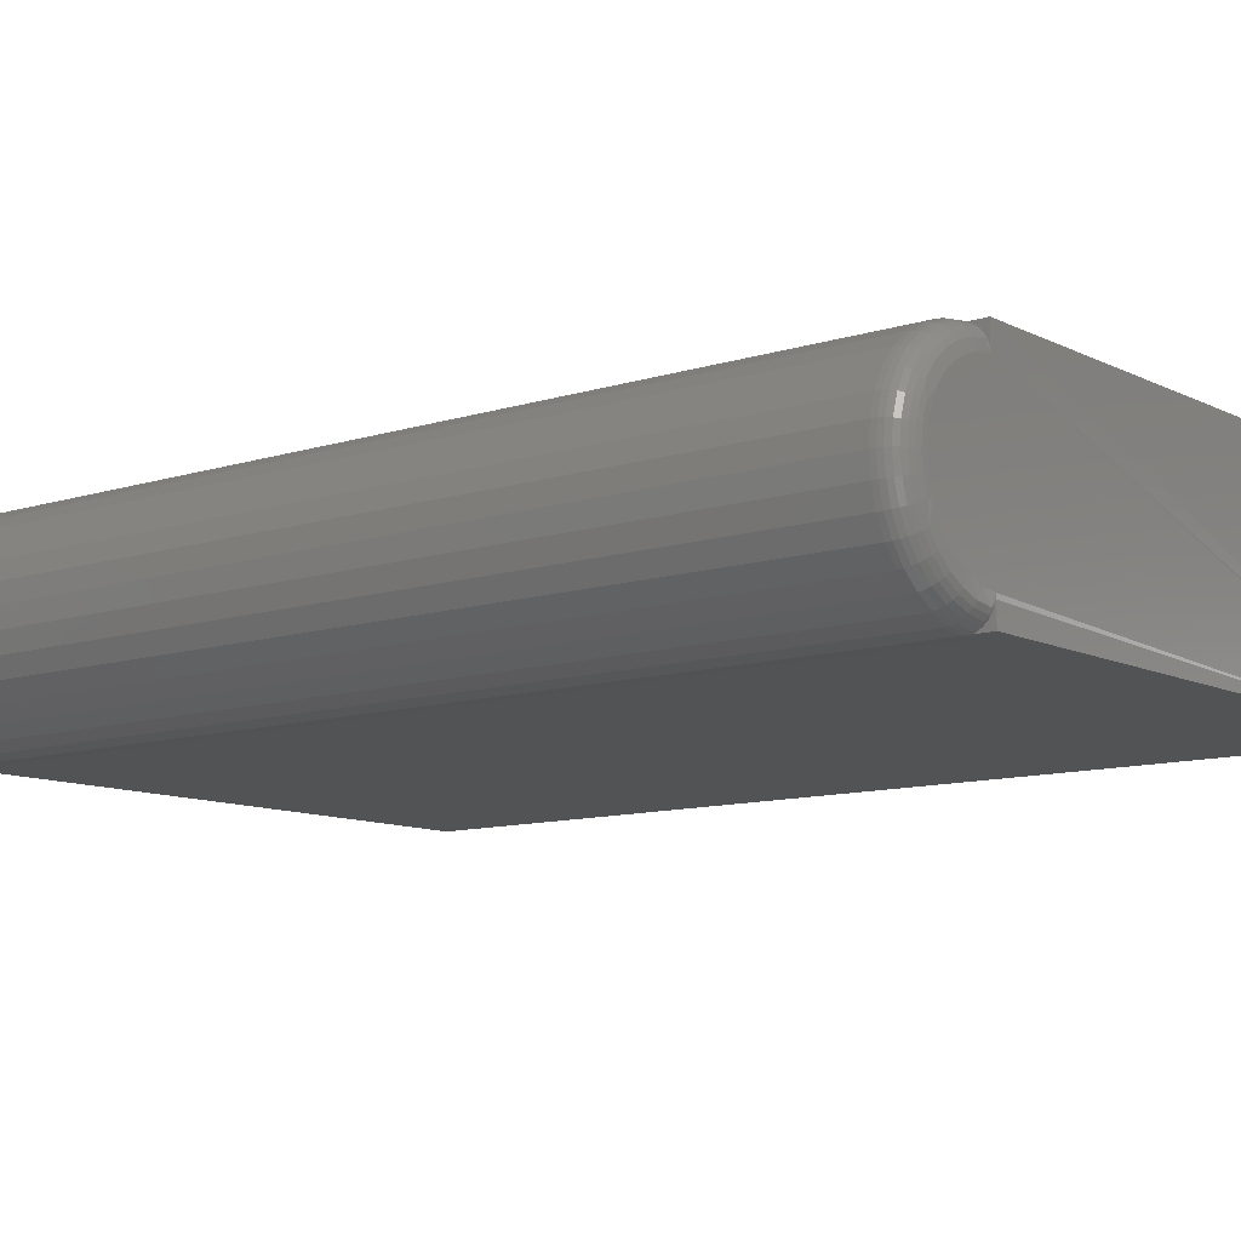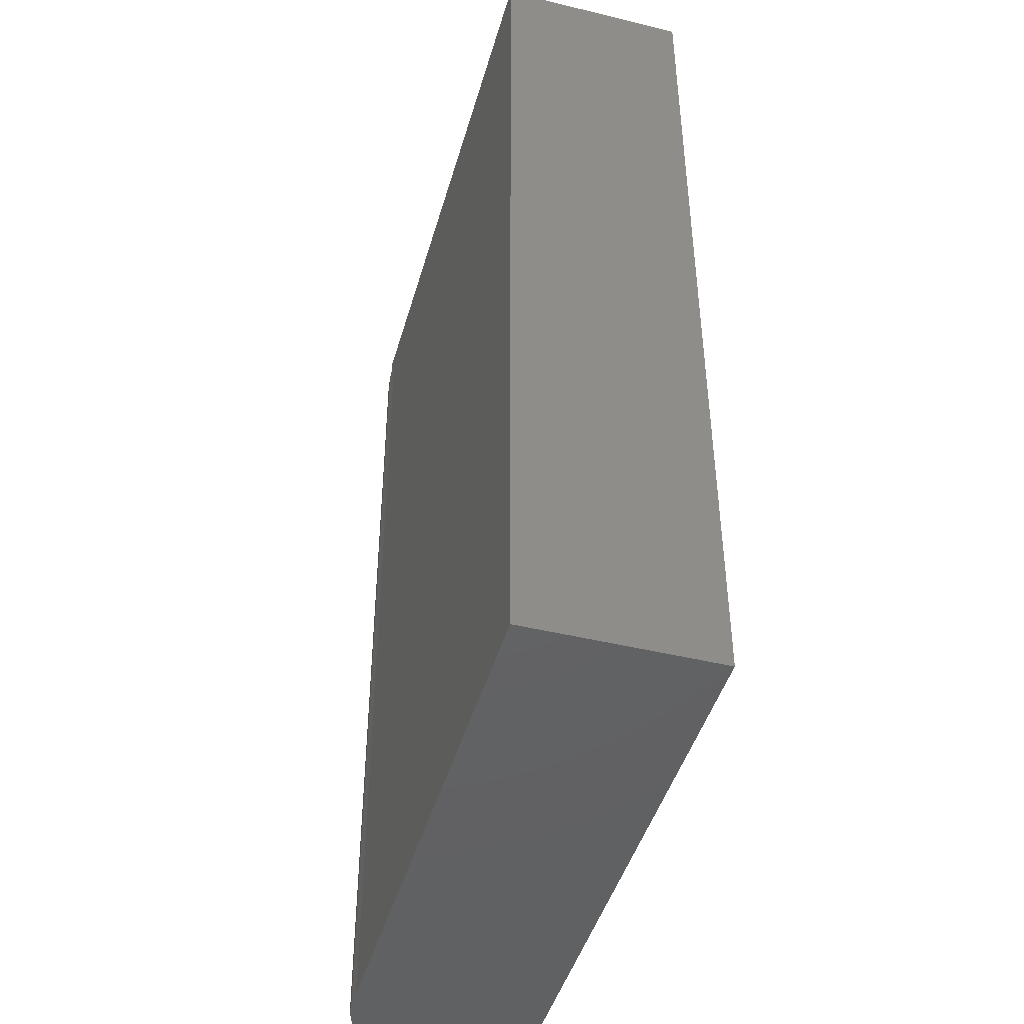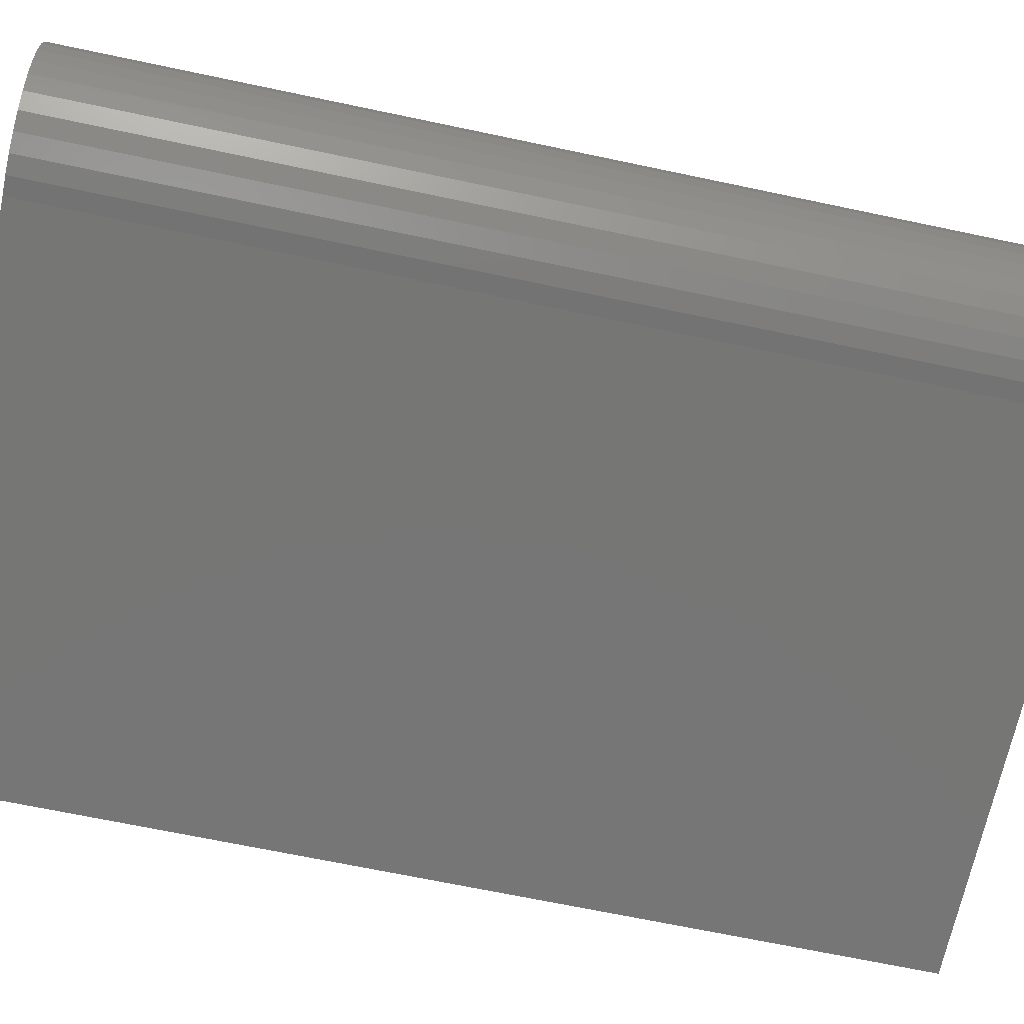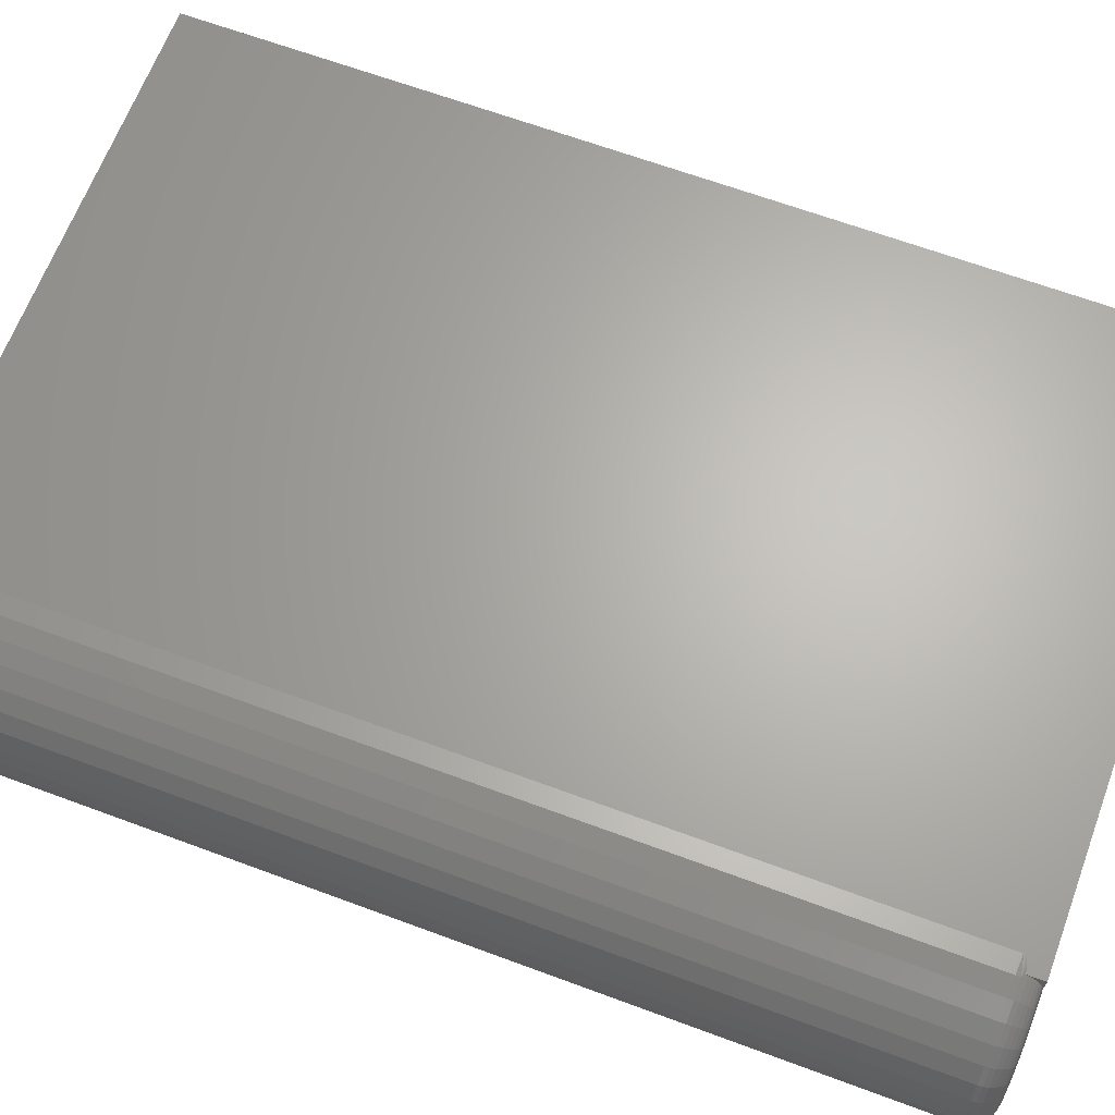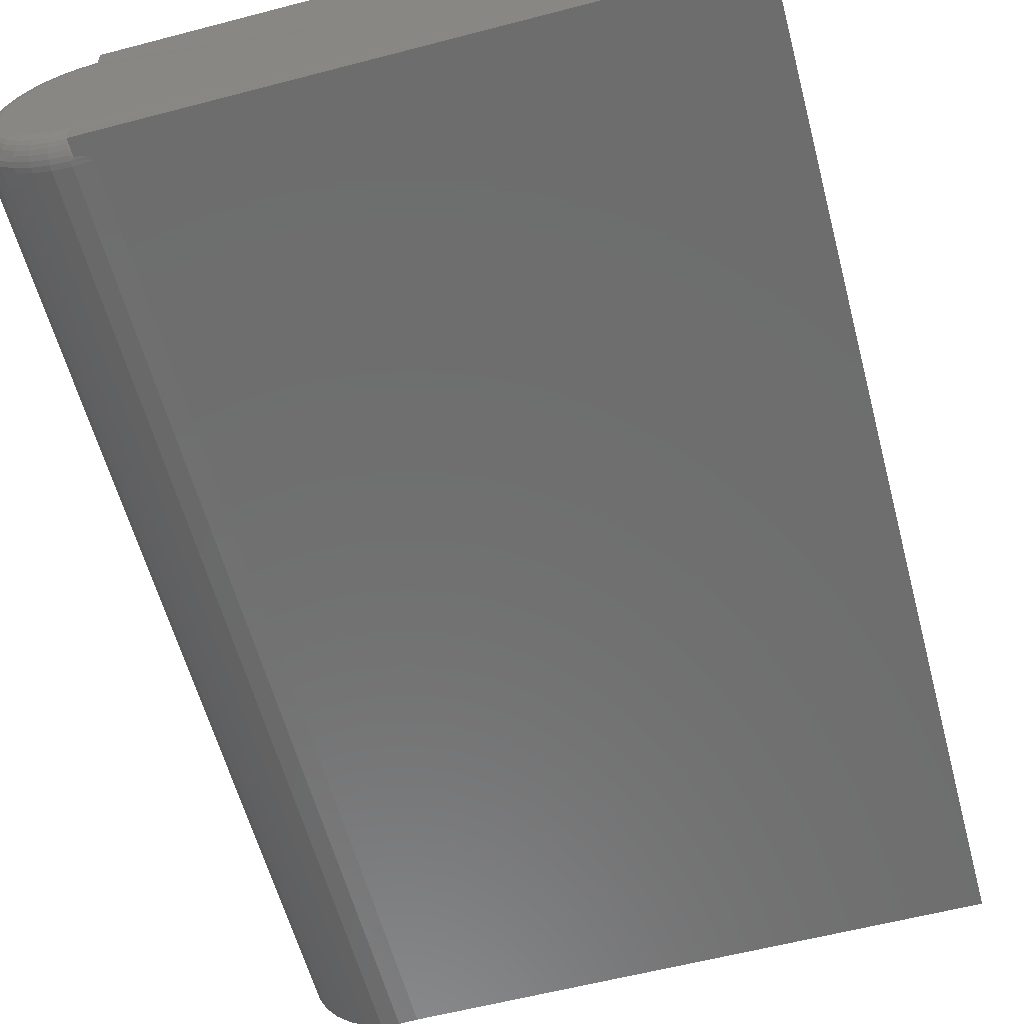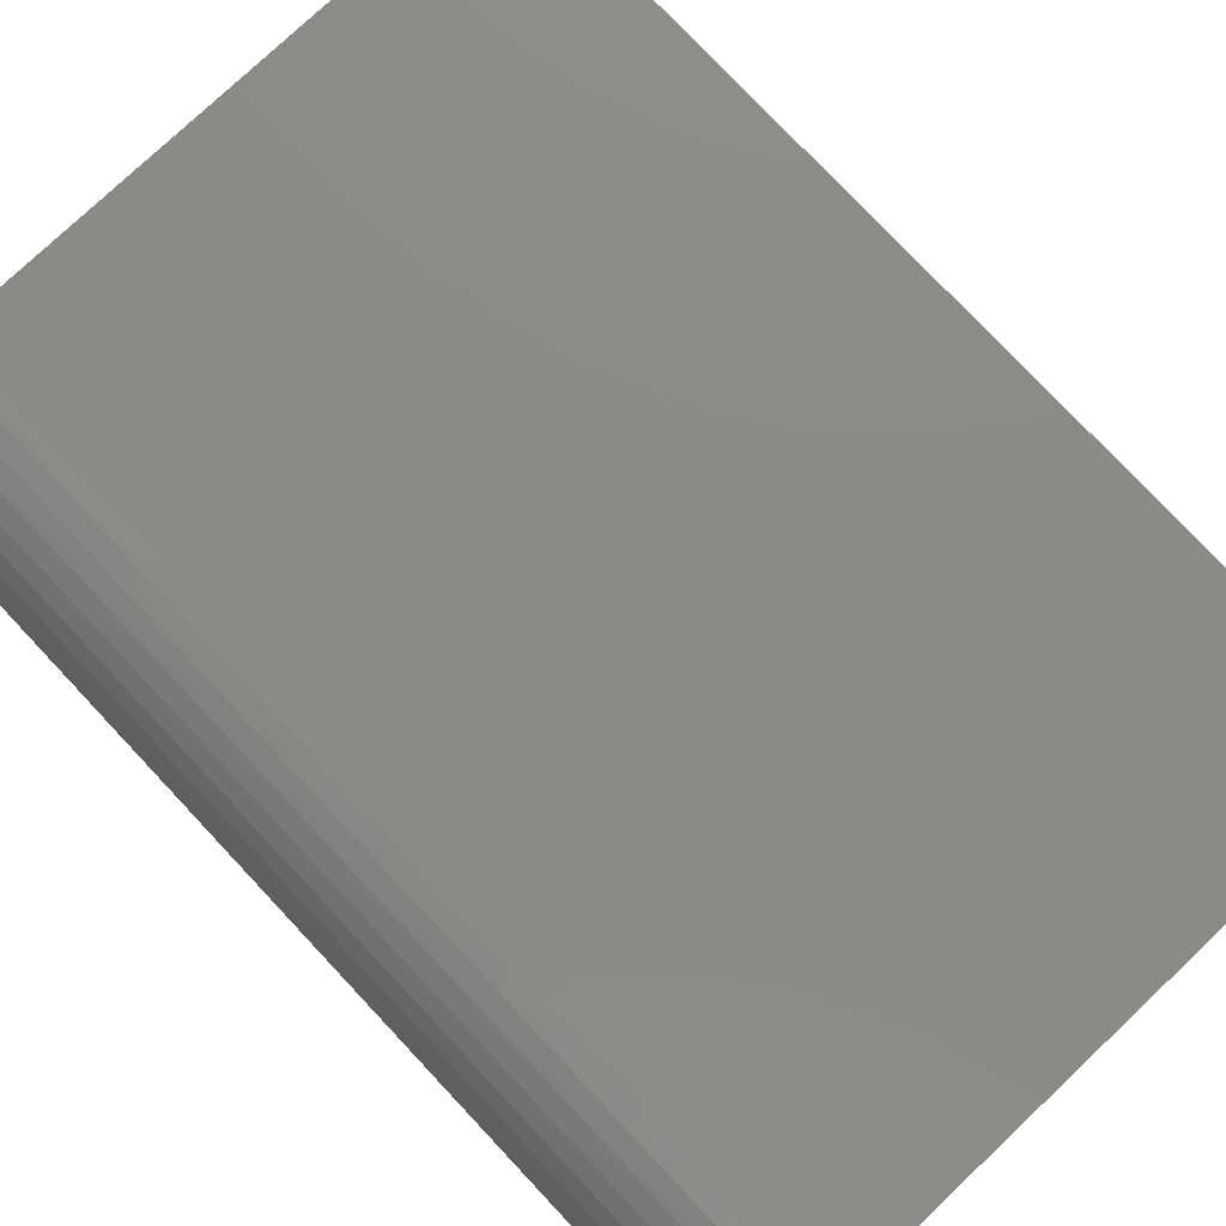
<metadata>
{"format":"stl","ext":"stl","renderer":"f3d","projection":"perspective","resolution":1024,"background":"white","views":[{"elev":-10.4,"azim":-51.0,"up":"+Y"},{"elev":-45.2,"azim":74.3,"up":"+Z"},{"elev":-68.7,"azim":-101.9,"up":"+Y"},{"elev":65.3,"azim":-69.5,"up":"+Y"},{"elev":-59.8,"azim":15.0,"up":"+Y"},{"elev":78.2,"azim":-43.3,"up":"+Y"}]}
</metadata>
<code>
# stl→obj: 198 verts, 392 faces
v -0.02831 0.1228 -0.625
v -0.004508 0.1262 -0.625
v 0.0195 0.125 -0.625
v -0.004508 -0.1262 -0.625
v -0.02831 -0.1228 -0.625
v 0.0195 -0.125 -0.625
v 0.75 -0.125 -0.625
v 0.75 0.125 -0.625
v -0.05103 -0.115 -0.625
v -0.07186 -0.103 -0.625
v -0.09004 -0.08724 -0.625
v -0.1049 -0.06835 -0.625
v -0.1159 -0.04699 -0.625
v -0.1227 -0.02393 -0.625
v -0.125 1.547e-17 -0.625
v -0.1227 0.02393 -0.625
v -0.1159 0.04699 -0.625
v -0.1049 0.06835 -0.625
v -0.09004 0.08724 -0.625
v -0.07186 0.103 -0.625
v -0.05103 0.115 -0.625
v 7.652e-17 -0.09996 0.6246
v 0.75 -0.125 0.625
v 1.11e-16 -0.09506 0.625
v 7.654e-17 -0.125 0.625
v 7.652e-17 0.09996 0.6246
v 7.654e-17 0.125 0.625
v 1.11e-16 0.09506 0.625
v -0.09375 1.863e-17 0.625
v -0.09196 -0.01839 0.625
v -0.09196 0.01839 0.625
v -0.08664 -0.03608 0.625
v -0.08664 0.03608 0.625
v -0.078 -0.0524 0.625
v 0.75 0.125 0.625
v -0.01836 -0.09301 0.625
v -0.01836 0.09301 0.625
v -0.03597 -0.08745 0.625
v -0.03597 0.08745 0.625
v -0.05218 -0.07858 0.625
v -0.05218 0.07858 0.625
v -0.06637 -0.06675 0.625
v -0.06637 0.06675 0.625
v -0.078 0.0524 0.625
v 7.645e-17 -0.1047 0.6235
v 7.633e-17 -0.1093 0.6216
v 7.617e-17 -0.1135 0.619
v 7.598e-17 -0.1172 0.6158
v 7.574e-17 -0.1204 0.612
v 7.549e-17 -0.123 0.6078
v 7.517e-17 -0.125 0.6027
v 7.517e-17 0.125 0.6027
v 7.549e-17 0.123 0.6078
v 7.574e-17 0.1204 0.612
v 7.598e-17 0.1172 0.6158
v 7.617e-17 0.1135 0.619
v 7.633e-17 0.1093 0.6216
v 7.645e-17 0.1047 0.6235
v 0.0195 0.125 0.5938
v 0.01926 0.125 0.5952
v 0.01806 0.125 0.5973
v 0.01702 0.125 0.5983
v 0.01579 0.125 0.5992
v 0.01303 0.125 0.6006
v 0.01005 0.125 0.6016
v 0.005074 0.125 0.6025
v 0.01926 -0.125 0.5952
v 0.0195 -0.125 0.5938
v 0.005074 -0.125 0.6025
v 0.01005 -0.125 0.6016
v 0.01303 -0.125 0.6006
v 0.01579 -0.125 0.5992
v 0.01702 -0.125 0.5983
v 0.01806 -0.125 0.5973
v -0.125 1.547e-17 0.5938
v -0.1227 0.02393 0.5938
v -0.1159 0.04699 0.5938
v -0.1049 0.06835 0.5938
v -0.09004 0.08724 0.5938
v -0.07186 0.103 0.5938
v -0.05103 0.115 0.5938
v -0.02831 0.1228 0.5938
v -0.004508 0.1262 0.5938
v -0.004508 -0.1262 0.5938
v -0.02831 -0.1228 0.5938
v -0.05103 -0.115 0.5938
v -0.07186 -0.103 0.5938
v -0.09004 -0.08724 0.5938
v -0.1049 -0.06835 0.5938
v -0.1159 -0.04699 0.5938
v -0.1227 -0.02393 0.5938
v -0.003619 -0.1069 0.6226
v -0.08869 -0.05791 0.6226
v -0.09259 -0.03763 0.6244
v -0.07609 -0.07391 0.6226
v -0.06068 -0.08724 0.6226
v -0.04304 -0.0974 0.6226
v -0.02378 -0.104 0.6226
v -0.003868 -0.1123 0.6197
v -0.004086 -0.117 0.6158
v -0.004265 -0.1209 0.6111
v -0.004398 -0.1238 0.6057
v -0.00448 -0.1256 0.5998
v -0.09801 -0.01916 0.6244
v -0.09985 -3.469e-17 0.6244
v -0.1038 -0.02027 0.6226
v -0.1057 -3.469e-17 0.6226
v -0.1091 -0.0213 0.6197
v -0.1111 -4.163e-17 0.6197
v -0.1137 -0.02219 0.6158
v -0.1158 -4.163e-17 0.6158
v -0.1175 -0.02293 0.6111
v -0.1197 -4.163e-17 0.6111
v -0.1204 -0.02348 0.6057
v -0.1226 -4.163e-17 0.6057
v -0.1221 -0.02381 0.5998
v -0.1244 -4.163e-17 0.5998
v -0.09803 -0.03981 0.6226
v -0.103 -0.04182 0.6197
v -0.1074 -0.04359 0.6158
v -0.111 -0.04503 0.6111
v -0.1137 -0.04611 0.6057
v -0.1154 -0.04677 0.5998
v -0.1044 -0.06803 0.5998
v -0.1029 -0.06706 0.6057
v -0.1005 -0.0655 0.6111
v -0.09721 -0.0634 0.6158
v -0.09323 -0.06084 0.6197
v -0.0896 -0.08682 0.5998
v -0.08832 -0.08559 0.6057
v -0.08623 -0.0836 0.6111
v -0.08342 -0.08091 0.6158
v -0.07999 -0.07764 0.6197
v -0.07151 -0.1025 0.5998
v -0.07048 -0.101 0.6057
v -0.06881 -0.09867 0.6111
v -0.06656 -0.0955 0.6158
v -0.06381 -0.09164 0.6197
v -0.05078 -0.1144 0.5998
v -0.05004 -0.1128 0.6057
v -0.04885 -0.1102 0.6111
v -0.04724 -0.1066 0.6158
v -0.04527 -0.1023 0.6197
v -0.02816 -0.1222 0.5998
v -0.02775 -0.1205 0.6057
v -0.02707 -0.1177 0.6111
v -0.02616 -0.1139 0.6158
v -0.02505 -0.1093 0.6197
v -0.003619 0.1069 0.6226
v -0.004398 0.1238 0.6057
v -0.02378 0.104 0.6226
v -0.04304 0.0974 0.6226
v -0.06068 0.08724 0.6226
v -0.07609 0.07391 0.6226
v -0.09259 0.03763 0.6244
v -0.08869 0.05791 0.6226
v -0.003868 0.1123 0.6197
v -0.004086 0.117 0.6158
v -0.004265 0.1209 0.6111
v -0.00448 0.1256 0.5998
v -0.09801 0.01916 0.6244
v -0.1038 0.02027 0.6226
v -0.1091 0.0213 0.6197
v -0.1137 0.02219 0.6158
v -0.1175 0.02293 0.6111
v -0.1204 0.02348 0.6057
v -0.1221 0.02381 0.5998
v -0.02816 0.1222 0.5998
v -0.02775 0.1205 0.6057
v -0.02707 0.1177 0.6111
v -0.02616 0.1139 0.6158
v -0.02505 0.1093 0.6197
v -0.05078 0.1144 0.5998
v -0.05004 0.1128 0.6057
v -0.04885 0.1102 0.6111
v -0.04724 0.1066 0.6158
v -0.04527 0.1023 0.6197
v -0.07151 0.1025 0.5998
v -0.07048 0.101 0.6057
v -0.06881 0.09867 0.6111
v -0.06656 0.0955 0.6158
v -0.06381 0.09164 0.6197
v -0.0896 0.08682 0.5998
v -0.08832 0.08559 0.6057
v -0.08623 0.0836 0.6111
v -0.08342 0.08091 0.6158
v -0.07999 0.07764 0.6197
v -0.1044 0.06803 0.5998
v -0.1029 0.06706 0.6057
v -0.1005 0.0655 0.6111
v -0.09721 0.0634 0.6158
v -0.09323 0.06084 0.6197
v -0.1154 0.04677 0.5998
v -0.1137 0.04611 0.6057
v -0.111 0.04503 0.6111
v -0.1074 0.04359 0.6158
v -0.103 0.04182 0.6197
v -0.09803 0.03981 0.6226
f 1 2 3
f 4 5 6
f 5 7 6
f 8 7 5
f 8 5 9
f 8 9 10
f 8 10 11
f 8 11 12
f 8 12 13
f 8 13 14
f 8 14 15
f 8 15 16
f 8 16 17
f 8 17 18
f 8 18 19
f 8 19 20
f 8 20 21
f 8 21 1
f 8 1 3
f 22 23 24
f 23 22 25
f 26 23 27
f 23 26 28
f 29 30 31
f 31 30 32
f 31 32 33
f 33 32 34
f 23 28 24
f 23 35 27
f 24 28 36
f 36 28 37
f 36 37 38
f 38 37 39
f 38 39 40
f 40 39 41
f 40 41 42
f 42 41 43
f 42 43 34
f 34 43 44
f 34 44 33
f 7 8 23
f 23 8 35
f 25 22 45
f 25 45 46
f 25 46 47
f 25 47 48
f 25 48 49
f 25 49 50
f 25 50 51
f 27 52 53
f 27 53 54
f 27 54 55
f 27 55 56
f 27 56 57
f 27 57 58
f 27 58 26
f 8 3 59
f 8 59 60
f 8 60 35
f 35 60 61
f 35 61 62
f 35 62 63
f 35 63 64
f 35 64 65
f 35 65 66
f 35 66 52
f 35 52 27
f 7 23 67
f 7 67 68
f 7 68 6
f 23 25 51
f 23 51 69
f 23 69 70
f 23 70 71
f 23 71 72
f 23 72 73
f 23 73 74
f 23 74 67
f 15 75 16
f 16 75 76
f 16 76 17
f 17 76 77
f 17 77 18
f 18 77 78
f 18 78 19
f 19 78 79
f 19 79 20
f 20 79 80
f 20 80 21
f 21 80 81
f 21 81 1
f 1 81 82
f 1 82 2
f 2 82 83
f 2 83 3
f 3 83 59
f 6 68 4
f 4 68 84
f 4 84 5
f 5 84 85
f 5 85 9
f 9 85 86
f 9 86 10
f 10 86 87
f 10 87 11
f 11 87 88
f 11 88 12
f 12 88 89
f 12 89 13
f 13 89 90
f 13 90 14
f 14 90 91
f 14 91 15
f 15 91 75
f 24 92 22
f 24 36 92
f 93 34 32
f 93 32 94
f 95 42 34
f 96 40 42
f 97 38 40
f 98 36 38
f 92 45 22
f 46 45 92
f 92 99 46
f 46 99 47
f 47 99 100
f 47 100 48
f 49 48 100
f 100 101 49
f 50 49 101
f 101 102 50
f 70 69 103
f 70 103 71
f 103 72 71
f 51 50 102
f 51 102 103
f 51 103 69
f 67 74 73
f 67 73 72
f 67 72 103
f 67 103 84
f 67 84 68
f 30 29 104
f 104 29 105
f 104 105 106
f 106 105 107
f 106 107 108
f 108 107 109
f 108 109 110
f 110 109 111
f 110 111 112
f 112 111 113
f 112 113 114
f 114 113 115
f 114 115 116
f 116 115 117
f 116 117 91
f 91 117 75
f 32 30 94
f 94 30 104
f 94 104 118
f 118 104 106
f 118 106 119
f 119 106 108
f 119 108 120
f 120 108 110
f 120 110 121
f 121 110 112
f 121 112 122
f 122 112 114
f 122 114 123
f 123 114 116
f 123 116 90
f 90 116 91
f 90 89 123
f 123 89 124
f 123 124 122
f 122 124 125
f 122 125 121
f 121 125 126
f 121 126 120
f 120 126 127
f 120 127 119
f 119 127 128
f 119 128 118
f 118 128 93
f 118 93 94
f 89 88 124
f 124 88 129
f 124 129 125
f 125 129 130
f 125 130 126
f 126 130 131
f 126 131 127
f 127 131 132
f 127 132 128
f 128 132 133
f 128 133 93
f 93 133 95
f 93 95 34
f 88 87 129
f 129 87 134
f 129 134 130
f 130 134 135
f 130 135 131
f 131 135 136
f 131 136 132
f 132 136 137
f 132 137 133
f 133 137 138
f 133 138 95
f 95 138 96
f 95 96 42
f 87 86 134
f 134 86 139
f 134 139 135
f 135 139 140
f 135 140 136
f 136 140 141
f 136 141 137
f 137 141 142
f 137 142 138
f 138 142 143
f 138 143 96
f 96 143 97
f 96 97 40
f 86 85 139
f 139 85 144
f 139 144 140
f 140 144 145
f 140 145 141
f 141 145 146
f 141 146 142
f 142 146 147
f 142 147 143
f 143 147 148
f 143 148 97
f 97 148 98
f 97 98 38
f 85 84 144
f 144 84 103
f 144 103 145
f 145 103 102
f 145 102 146
f 146 102 101
f 146 101 147
f 147 101 100
f 147 100 148
f 148 100 99
f 148 99 98
f 98 99 92
f 98 92 36
f 28 149 37
f 28 26 149
f 52 150 53
f 149 26 58
f 151 39 37
f 152 41 39
f 153 43 41
f 154 44 43
f 155 33 44
f 156 155 44
f 149 58 57
f 149 57 157
f 57 56 157
f 158 157 56
f 158 56 55
f 158 55 54
f 158 54 159
f 159 54 53
f 159 53 150
f 59 83 60
f 160 150 52
f 160 52 66
f 160 66 65
f 160 65 64
f 160 64 63
f 160 63 62
f 160 62 61
f 160 61 60
f 160 60 83
f 29 31 105
f 105 31 161
f 105 161 107
f 107 161 162
f 107 162 109
f 109 162 163
f 109 163 111
f 111 163 164
f 111 164 113
f 113 164 165
f 113 165 115
f 115 165 166
f 115 166 117
f 117 166 167
f 117 167 75
f 75 167 76
f 83 82 160
f 160 82 168
f 160 168 150
f 150 168 169
f 150 169 159
f 159 169 170
f 159 170 158
f 158 170 171
f 158 171 157
f 157 171 172
f 157 172 149
f 149 172 151
f 149 151 37
f 82 81 168
f 168 81 173
f 168 173 169
f 169 173 174
f 169 174 170
f 170 174 175
f 170 175 171
f 171 175 176
f 171 176 172
f 172 176 177
f 172 177 151
f 151 177 152
f 151 152 39
f 81 80 173
f 173 80 178
f 173 178 174
f 174 178 179
f 174 179 175
f 175 179 180
f 175 180 176
f 176 180 181
f 176 181 177
f 177 181 182
f 177 182 152
f 152 182 153
f 152 153 41
f 80 79 178
f 178 79 183
f 178 183 179
f 179 183 184
f 179 184 180
f 180 184 185
f 180 185 181
f 181 185 186
f 181 186 182
f 182 186 187
f 182 187 153
f 153 187 154
f 153 154 43
f 79 78 183
f 183 78 188
f 183 188 184
f 184 188 189
f 184 189 185
f 185 189 190
f 185 190 186
f 186 190 191
f 186 191 187
f 187 191 192
f 187 192 154
f 154 192 156
f 154 156 44
f 78 77 188
f 188 77 193
f 188 193 189
f 189 193 194
f 189 194 190
f 190 194 195
f 190 195 191
f 191 195 196
f 191 196 192
f 192 196 197
f 192 197 156
f 156 197 198
f 156 198 155
f 31 33 161
f 161 33 155
f 161 155 162
f 162 155 198
f 162 198 163
f 163 198 197
f 163 197 164
f 164 197 196
f 164 196 165
f 165 196 195
f 165 195 166
f 166 195 194
f 166 194 167
f 167 194 193
f 167 193 76
f 76 193 77

</code>
